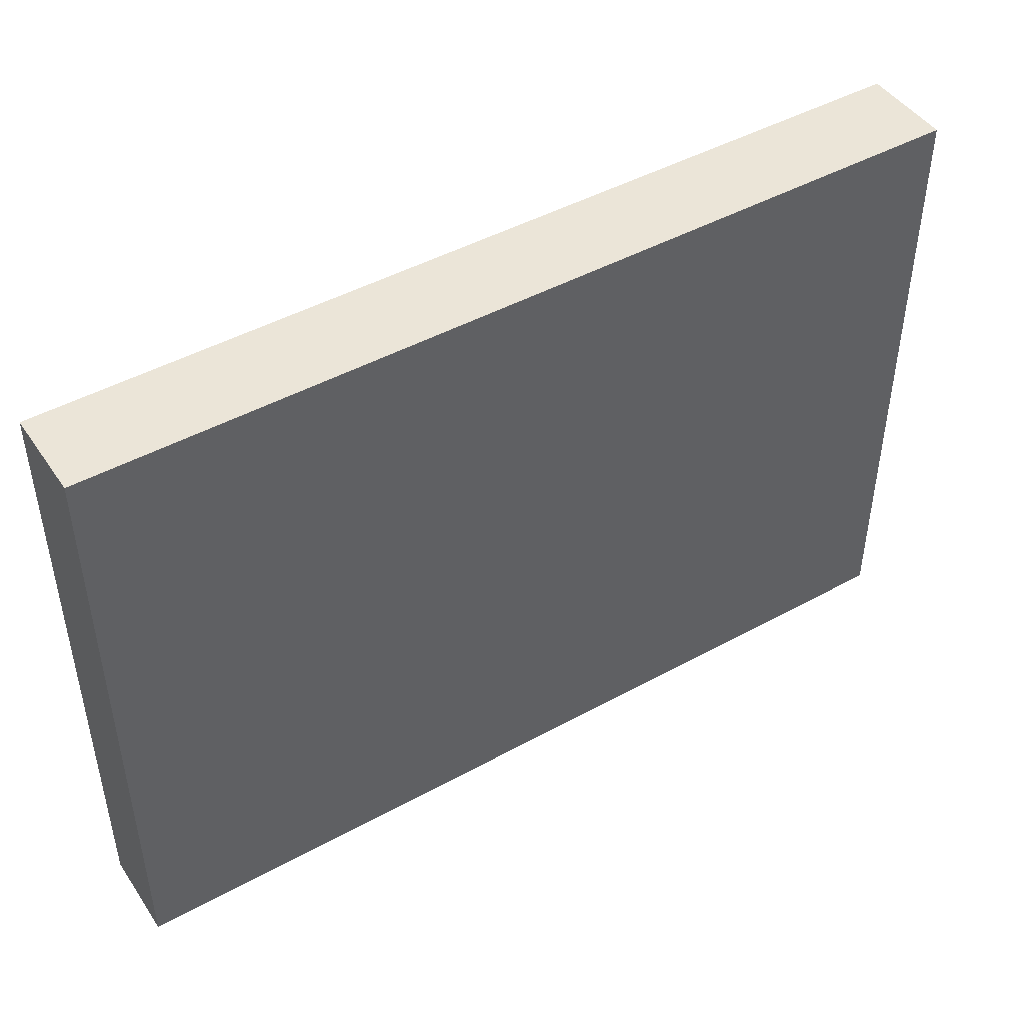
<metadata>
{"format":"obj","ext":"obj","renderer":"f3d","projection":"perspective","resolution":1024,"background":"white","views":[{"elev":46.0,"azim":147.8,"up":"+Z"}]}
</metadata>
<code>
o
v -10 0 7
v -10 0 -7
v -10 0.1 6.8
v -10 0.1 5.8
v -10 0.1 0.9
v -10 0.1 0
v -10 0.2 5.2
v -10 0.2 4.7
v -10 0.2 -0.8
v -10 0.2 -1.1
v -10 0.2 -1.3
v -10 0.2 -1.8
v -10 0.2 -3.9
v -10 0.2 -4.4
v -10 0.2 -6
v -10 0.2 -6.3
v -10 0.3 2.3
v -10 0.3 1.8
v -10 0.4 -1.8
v -10 0.4 -2
v -10 0.5 -0.8
v -10 0.5 -1.1
v -10 0.5 -6
v -10 0.5 -6.3
v -10 0.6 5.5
v -10 0.6 5.2
v -10 0.6 -5.5
v -10 0.6 -6
v -10 0.7 5.2
v -10 0.7 4.7
v -10 0.7 -1.3
v -10 0.7 -1.5
v -10 0.7 -2.3
v -10 0.7 -2.8
v -10 0.7 -3.9
v -10 0.7 -4.4
v -10 0.7 -4.7
v -10 0.7 -4.9
v -10 0.8 2.3
v -10 0.8 1.8
v -10 0.8 1.6
v -10 0.8 1.3
v -10 0.8 0.9
v -10 0.8 0
v -10 0.9 5.5
v -10 0.9 5.2
v -10 0.9 -1.5
v -10 0.9 -2
v -10 0.9 -4.7
v -10 0.9 -4.9
v -10 0.9 -6.4
v -10 0.9 -6.7
v -10 1 3.7
v -10 1 3.2
v -10 1 -3.7
v -10 1 -4.4
v -10 1.1 6.8
v -10 1.1 5.8
v -10 1.1 5.1
v -10 1.1 3.7
v -10 1.1 1.6
v -10 1.1 1.3
v -10 1.1 0.4
v -10 1.1 -1.2
v -10 1.1 -3.2
v -10 1.1 -3.7
v -10 1.1 -5.5
v -10 1.1 -6
v -10 1.2 -2.3
v -10 1.2 -2.8
v -10 1.2 -6.4
v -10 1.2 -6.7
v -10 1.3 7
v -10 1.3 5.1
v -10 1.3 3.2
v -10 1.3 2.4
v -10 1.3 -1.2
v -10 1.3 -3.2
v -10 1.3 -4.4
v -10 1.3 -4.7
v -10 1.4 -4.7
v -10 1.4 -7
v -10 1.5 2.4
v -10 1.5 0.4
v -10 2 7
v -10 2 -7
v 10 0 7
v 10 0 -7
v 10 0.1 6.9
v 10 0.1 6.4
v 10 0.1 5.4
v 10 0.1 4.9
v 10 0.1 0.6
v 10 0.1 -0.2
v 10 0.1 -2.1
v 10 0.1 -2.9
v 10 0.3 -1.6
v 10 0.3 -1.9
v 10 0.3 -5.6
v 10 0.3 -5.9
v 10 0.4 1.8
v 10 0.4 1.3
v 10 0.5 3.6
v 10 0.5 3.3
v 10 0.5 -6.2
v 10 0.5 -6.9
v 10 0.6 6.9
v 10 0.6 6.4
v 10 0.6 5.4
v 10 0.6 4.9
v 10 0.6 -1.6
v 10 0.6 -1.9
v 10 0.6 -5.6
v 10 0.6 -5.9
v 10 0.7 6
v 10 0.7 5.7
v 10 0.8 3.6
v 10 0.8 3.3
v 10 0.8 -2.1
v 10 0.8 -2.9
v 10 0.8 -4.8
v 10 0.8 -5.1
v 10 0.9 1.8
v 10 0.9 1.3
v 10 0.9 1.1
v 10 0.9 0.8
v 10 0.9 0.6
v 10 0.9 -0.2
v 10 0.9 -2.4
v 10 0.9 -2.7
v 10 1 6
v 10 1 5.7
v 10 1 3.7
v 10 1 3.2
v 10 1 -3.7
v 10 1 -4.4
v 10 1.1 5.1
v 10 1.1 3.7
v 10 1.1 0.4
v 10 1.1 -1.2
v 10 1.1 -3.2
v 10 1.1 -3.7
v 10 1.1 -4.8
v 10 1.1 -5.1
v 10 1.2 1.1
v 10 1.2 0.8
v 10 1.2 -2.4
v 10 1.2 -2.7
v 10 1.3 7
v 10 1.3 5.1
v 10 1.3 3.2
v 10 1.3 2.4
v 10 1.3 -1.2
v 10 1.3 -3.2
v 10 1.3 -4.4
v 10 1.3 -4.7
v 10 1.3 -6.2
v 10 1.3 -6.9
v 10 1.4 -4.7
v 10 1.4 -7
v 10 1.5 2.4
v 10 1.5 0.4
v 10 2 7
v 10 2 -7
v -10 0 7
v -10 1.3 7
v -10 2 7
v -8.6 1.3 7
v -8.6 1.5 7
v -8 0.6 7
v -8 1.2 7
v -7.4 0.6 7
v -7.4 1.2 7
v -6.6 1.2 7
v -6.6 1.5 7
v -6 0.1 7
v -6 0.7 7
v -5.8 0.7 7
v -5.8 0.9 7
v -5.4 0.1 7
v -5.4 0.3 7
v -5.3 1.2 7
v -5.3 1.4 7
v -5.2 0.3 7
v -5.2 0.9 7
v -3.3 1.1 7
v -3.3 1.4 7
v -2.4 1.1 7
v -2.4 1.5 7
v -1.9 0.8 7
v -1.9 1.1 7
v -1.6 0.8 7
v -1.6 1.1 7
v -1.5 0.3 7
v -1.5 1 7
v -0.8 0.3 7
v -0.8 1 7
v -0.4 1.1 7
v -0.4 1.5 7
v 0.4 1.1 7
v 0.4 1.5 7
v 0.6 0.4 7
v 0.6 0.9 7
v 1.1 0.4 7
v 1.1 0.9 7
v 1.2 0.7 7
v 1.2 1.4 7
v 1.9 0.7 7
v 1.9 1.4 7
v 2.4 1.1 7
v 2.4 1.5 7
v 3.3 1.1 7
v 3.3 1.4 7
v 3.5 0.2 7
v 3.5 0.7 7
v 4 0.2 7
v 4 0.7 7
v 4 0.8 7
v 4 1.1 7
v 4.3 0.8 7
v 4.3 1.1 7
v 5.3 1.2 7
v 5.3 1.4 7
v 6.6 1.2 7
v 6.6 1.5 7
v 7.5 0.7 7
v 7.5 1.2 7
v 7.8 0.3 7
v 7.8 0.7 7
v 8 1 7
v 8 1.2 7
v 8.5 0.3 7
v 8.5 1 7
v 8.6 1.3 7
v 8.6 1.5 7
v 9 0.2 7
v 9 0.7 7
v 9.4 0.7 7
v 9.4 1 7
v 9.5 0.2 7
v 9.5 0.7 7
v 9.7 0.7 7
v 9.7 1 7
v 10 0 7
v 10 1.3 7
v 10 2 7
v -10 0 -7
v -10 1.4 -7
v -10 2 -7
v -9.9 1.2 -7
v -9.9 1.4 -7
v -9.4 1.2 -7
v -9.4 1.5 -7
v -9.3 0.6 -7
v -9.3 0.9 -7
v -9 0.6 -7
v -9 0.9 -7
v -8.9 0.7 -7
v -8.9 1.3 -7
v -8.3 0.7 -7
v -8.3 1.3 -7
v -8.1 0 -7
v -8.1 0.6 -7
v -8.1 1.1 -7
v -8.1 1.5 -7
v -7.6 1.1 -7
v -7.6 1.5 -7
v -7.4 0 -7
v -7.4 0.6 -7
v -7.1 0.6 -7
v -7.1 1.3 -7
v -6.4 0.6 -7
v -6.4 1.3 -7
v -6.3 1.2 -7
v -6.3 1.5 -7
v -6.2 0.7 -7
v -6.2 0.9 -7
v -6 0.7 -7
v -6 0.9 -7
v -5.8 0 -7
v -5.8 0.3 -7
v -5.8 0.6 -7
v -5.8 1.1 -7
v -5.6 1.1 -7
v -5.6 1.2 -7
v -5.3 0 -7
v -5.3 0.3 -7
v -5.3 0.6 -7
v -5.3 1.1 -7
v -5 0.2 -7
v -5 0.7 -7
v -5 1.1 -7
v -5 1.5 -7
v -4.8 0.8 -7
v -4.8 1.5 -7
v -4.5 0.2 -7
v -4.5 0.7 -7
v -4.2 0.1 -7
v -4.2 0.6 -7
v -4.1 0.8 -7
v -4.1 1.5 -7
v -3.8 0.8 -7
v -3.8 1.1 -7
v -3.7 0.1 -7
v -3.7 0.6 -7
v -3.7 1.3 -7
v -3.7 1.5 -7
v -3.5 0.8 -7
v -3.5 1.1 -7
v -3.2 0.1 -7
v -3.2 1.1 -7
v -2.2 0.1 -7
v -2.2 1.1 -7
v -2.1 0.2 -7
v -2.1 0.8 -7
v -1.5 0.2 -7
v -1.5 0.8 -7
v -1 1.1 -7
v -1 1.3 -7
v -0.9 0 -7
v -0.9 0.5 -7
v -0.4 0 -7
v -0.4 0.5 -7
v 0 1.1 -7
v 0 1.2 -7
v 0.2 0.3 -7
v 0.2 1.1 -7
v 0.7 1.2 -7
v 0.7 1.3 -7
v 1 0.3 -7
v 1 1.1 -7
v 1.2 0.1 -7
v 1.2 0.3 -7
v 1.2 0.6 -7
v 1.2 1.2 -7
v 1.4 0.1 -7
v 1.4 0.3 -7
v 1.8 0.6 -7
v 1.8 1.2 -7
v 2 0.9 -7
v 2 1.3 -7
v 2.2 0.2 -7
v 2.2 0.6 -7
v 2.6 0.2 -7
v 2.6 0.6 -7
v 2.6 0.9 -7
v 2.6 1.5 -7
v 2.7 0.4 -7
v 2.7 1.3 -7
v 3.6 0.4 -7
v 3.6 1.3 -7
v 3.9 1 -7
v 3.9 1.5 -7
v 4.6 0 -7
v 4.6 0.3 -7
v 4.9 0 -7
v 4.9 0.3 -7
v 5.1 0.4 -7
v 5.1 0.7 -7
v 5.4 0.4 -7
v 5.4 0.7 -7
v 5.8 0 -7
v 5.8 0.7 -7
v 6.1 1 -7
v 6.1 1.3 -7
v 6.4 0.8 -7
v 6.4 1.3 -7
v 6.6 0 -7
v 6.6 0.7 -7
v 6.9 0.8 -7
v 6.9 1.3 -7
v 7 0.4 -7
v 7 0.9 -7
v 7.4 1 -7
v 7.4 1.3 -7
v 7.5 0.4 -7
v 7.5 0.9 -7
v 7.9 0.2 -7
v 7.9 0.7 -7
v 8.4 0.2 -7
v 8.4 0.7 -7
v 8.7 0.2 -7
v 8.7 1 -7
v 8.7 1.4 -7
v 9.5 0.2 -7
v 9.5 0.9 -7
v 9.5 1 -7
v 9.5 1.2 -7
v 9.8 0.9 -7
v 9.8 1.2 -7
v 10 0 -7
v 10 1.4 -7
v 10 2 -7
v -10 0 7
v 10 0 7
v -8.1 0 -6.9
v -7.4 0 -6.9
v -5.8 0 -6.9
v -5.3 0 -6.9
v -0.9 0 -6.9
v -0.4 0 -6.9
v 4.6 0 -6.9
v 4.9 0 -6.9
v 5.8 0 -6.9
v 6.6 0 -6.9
v -10 0 -7
v -8.1 0 -7
v -7.4 0 -7
v -5.8 0 -7
v -5.3 0 -7
v -0.9 0 -7
v -0.4 0 -7
v 4.6 0 -7
v 4.9 0 -7
v 5.8 0 -7
v 6.6 0 -7
v 10 0 -7
v -10 2 7
v 10 2 7
v 5.8 2 5.5
v 6.4 2 5.5
v -7.8 2 5.2
v -5.8 2 5.2
v 7.6 2 5.1
v 8.2 2 5.1
v 5.8 2 4.9
v 6.4 2 4.9
v 7.6 2 4.5
v 8.2 2 4.5
v 6.8 2 4
v 7.4 2 4
v 4.9 2 3.9
v 5.5 2 3.9
v -4.8 2 3.6
v -3.9 2 3.6
v 6.8 2 3.4
v 7.4 2 3.4
v 4.9 2 3.3
v 5.5 2 3.3
v -7.8 2 3.2
v -5.8 2 3.2
v -5.9 2 2.9
v -5.5 2 2.9
v -4.8 2 2.7
v -3.9 2 2.7
v -5.9 2 2.5
v -5.5 2 2.5
v 5 2 2.2
v 6.8 2 2.2
v -6.5 2 2.1
v -5.6 2 2.1
v -6.5 2 1.2
v -5.6 2 1.2
v 7.5 2 0.9
v 8.9 2 0.9
v 5 2 0.4
v 6.8 2 0.4
v 6.3 2 -0.2
v 7.5 2 -0.2
v 4.7 2 -0.4
v 6 2 -0.4
v 8.2 2 -0.5
v 8.9 2 -0.5
v 4.7 2 -1.7
v 6 2 -1.7
v 8.5 2 -1.8
v 9.1 2 -1.8
v 6.3 2 -2.1
v 8.2 2 -2.1
v -7.2 2 -2.4
v -5.2 2 -2.4
v 8.5 2 -2.4
v 9.1 2 -2.4
v 7.2 2 -3.1
v 8.2 2 -3.1
v 4.9 2 -3.4
v 5.9 2 -3.4
v -8 2 -3.9
v -7.2 2 -3.9
v 7.2 2 -4.1
v 8.2 2 -4.1
v -6.7 2 -4.4
v -5.2 2 -4.4
v 4.9 2 -4.4
v 5.9 2 -4.4
v 5.9 2 -4.6
v 6.9 2 -4.6
v -5.7 2 -4.7
v -4.7 2 -4.7
v -8 2 -5.2
v -6.7 2 -5.2
v 5.9 2 -5.6
v 6.9 2 -5.6
v -5.7 2 -5.7
v -4.7 2 -5.7
v -10 2 -7
v 10 2 -7
f 3 2 1
f 4 2 3
f 5 2 4
f 6 2 5
f 7 5 4
f 8 5 7
f 9 2 6
f 10 2 9
f 11 2 10
f 12 2 11
f 13 2 12
f 14 2 13
f 15 2 14
f 16 2 15
f 17 5 8
f 18 5 17
f 19 12 11
f 19 13 12
f 20 13 19
f 21 9 6
f 21 10 9
f 22 11 10
f 22 10 21
f 23 15 14
f 23 16 15
f 24 2 16
f 24 16 23
f 25 7 4
f 26 8 7
f 26 7 25
f 27 23 14
f 27 24 23
f 28 24 27
f 29 8 26
f 29 26 25
f 30 17 8
f 30 8 29
f 31 20 19
f 31 11 22
f 31 22 21
f 31 19 11
f 32 20 31
f 33 13 20
f 34 13 33
f 35 14 13
f 35 13 34
f 36 27 14
f 36 14 35
f 37 27 36
f 38 27 37
f 39 17 30
f 39 18 17
f 39 30 29
f 40 5 18
f 40 18 39
f 41 5 40
f 42 5 41
f 43 6 5
f 43 5 42
f 44 21 6
f 44 6 43
f 44 31 21
f 44 32 31
f 45 25 4
f 45 29 25
f 46 39 29
f 46 29 45
f 46 41 40
f 46 40 39
f 47 32 44
f 47 20 32
f 47 43 42
f 47 44 43
f 48 33 20
f 48 20 47
f 49 38 37
f 49 37 36
f 49 35 34
f 49 36 35
f 50 27 38
f 50 38 49
f 51 24 28
f 51 2 24
f 52 2 51
f 53 41 46
f 53 46 45
f 54 41 53
f 55 50 49
f 55 49 34
f 56 50 55
f 57 3 1
f 57 4 3
f 58 45 4
f 58 4 57
f 58 53 45
f 59 53 58
f 60 54 53
f 60 53 59
f 61 42 41
f 61 41 54
f 62 47 42
f 62 42 61
f 62 48 47
f 63 48 62
f 64 48 63
f 65 55 34
f 66 56 55
f 66 55 65
f 67 50 56
f 67 27 50
f 67 28 27
f 68 51 28
f 68 28 67
f 69 33 48
f 69 34 33
f 69 48 64
f 70 65 34
f 70 34 69
f 71 52 51
f 71 51 68
f 71 68 67
f 72 2 52
f 72 52 71
f 73 59 58
f 73 57 1
f 73 58 57
f 74 60 59
f 74 59 73
f 75 54 60
f 75 60 74
f 75 61 54
f 75 62 61
f 75 63 62
f 76 63 75
f 77 69 64
f 77 70 69
f 77 64 63
f 78 66 65
f 78 70 77
f 78 65 70
f 79 56 66
f 79 66 78
f 79 71 67
f 79 67 56
f 79 72 71
f 80 72 79
f 81 78 77
f 81 72 80
f 81 80 79
f 81 79 78
f 82 2 72
f 82 72 81
f 83 63 76
f 83 74 73
f 83 76 75
f 83 75 74
f 84 81 77
f 84 63 83
f 84 77 63
f 84 82 81
f 85 83 73
f 85 84 83
f 86 82 84
f 86 84 85
f 87 88 89
f 89 88 90
f 90 88 91
f 91 88 92
f 92 88 93
f 93 88 94
f 94 88 95
f 95 88 96
f 94 95 97
f 97 95 98
f 96 88 99
f 99 88 100
f 92 93 101
f 101 93 102
f 92 101 103
f 103 101 104
f 100 88 105
f 105 88 106
f 87 89 107
f 89 90 107
f 90 91 108
f 107 90 108
f 91 92 109
f 108 91 109
f 92 103 110
f 109 92 110
f 94 97 111
f 97 98 111
f 98 95 112
f 111 98 112
f 96 99 113
f 99 100 113
f 100 105 114
f 113 100 114
f 107 108 115
f 109 110 115
f 108 109 115
f 115 110 116
f 110 103 117
f 116 110 117
f 103 104 117
f 104 101 118
f 117 104 118
f 95 96 119
f 112 95 119
f 111 112 119
f 113 114 120
f 119 96 120
f 96 113 120
f 120 114 121
f 121 114 122
f 118 101 123
f 117 118 123
f 101 102 123
f 102 93 124
f 123 102 124
f 124 93 125
f 125 93 126
f 93 94 127
f 126 93 127
f 94 111 128
f 127 94 128
f 111 119 128
f 120 121 128
f 119 120 128
f 128 121 129
f 129 121 130
f 115 116 131
f 107 115 131
f 116 117 132
f 131 116 132
f 124 125 132
f 117 123 132
f 123 124 132
f 132 125 133
f 133 125 134
f 130 121 135
f 135 121 136
f 131 132 137
f 132 133 137
f 133 134 138
f 137 133 138
f 126 127 139
f 128 129 139
f 127 128 139
f 139 129 140
f 130 135 141
f 135 136 142
f 141 135 142
f 121 122 143
f 136 121 143
f 122 114 144
f 143 122 144
f 125 126 145
f 134 125 145
f 126 139 146
f 145 126 146
f 129 130 147
f 140 129 147
f 130 141 148
f 147 130 148
f 87 107 149
f 107 131 149
f 131 137 149
f 137 138 150
f 149 137 150
f 138 134 151
f 150 138 151
f 145 146 151
f 134 145 151
f 151 146 152
f 147 148 153
f 139 140 153
f 140 147 153
f 148 141 154
f 153 148 154
f 141 142 154
f 136 143 155
f 154 142 155
f 143 144 155
f 142 136 155
f 155 144 156
f 105 106 157
f 156 144 157
f 114 105 157
f 144 114 157
f 106 88 158
f 157 106 158
f 156 157 159
f 155 156 159
f 157 158 159
f 154 155 159
f 153 154 159
f 158 88 160
f 159 158 160
f 151 152 161
f 152 146 161
f 149 150 161
f 150 151 161
f 153 159 162
f 161 146 162
f 139 153 162
f 146 139 162
f 159 160 162
f 149 161 163
f 161 162 163
f 162 160 164
f 163 162 164
f 168 166 165
f 168 167 166
f 169 167 168
f 170 168 165
f 170 169 168
f 171 169 170
f 172 170 165
f 172 171 170
f 173 169 171
f 173 171 172
f 174 173 172
f 174 169 173
f 175 167 169
f 175 169 174
f 176 174 172
f 176 172 165
f 177 174 176
f 178 177 176
f 178 174 177
f 179 174 178
f 180 176 165
f 180 178 176
f 180 179 178
f 181 179 180
f 182 175 174
f 182 174 179
f 183 175 182
f 184 179 181
f 184 181 180
f 185 183 182
f 185 179 184
f 185 182 179
f 186 185 184
f 186 183 185
f 187 175 183
f 187 183 186
f 188 186 184
f 188 187 186
f 189 167 175
f 189 187 188
f 189 175 187
f 190 188 184
f 190 189 188
f 191 189 190
f 192 190 184
f 192 191 190
f 193 189 191
f 193 191 192
f 194 184 180
f 194 192 184
f 194 193 192
f 195 193 194
f 196 194 180
f 196 195 194
f 197 193 195
f 197 195 196
f 198 189 193
f 198 193 197
f 198 197 196
f 199 167 189
f 199 189 198
f 200 198 196
f 200 199 198
f 201 167 199
f 201 199 200
f 202 200 196
f 202 201 200
f 203 201 202
f 204 202 196
f 204 203 202
f 205 201 203
f 205 203 204
f 206 205 204
f 207 201 205
f 207 205 206
f 208 206 204
f 208 207 206
f 209 201 207
f 209 207 208
f 210 209 208
f 211 167 201
f 211 209 210
f 211 201 209
f 212 210 208
f 212 211 210
f 213 211 212
f 214 196 180
f 214 204 196
f 214 213 212
f 214 212 208
f 214 208 204
f 215 213 214
f 216 214 180
f 216 215 214
f 217 213 215
f 217 215 216
f 218 213 217
f 219 213 218
f 220 217 216
f 220 218 217
f 220 219 218
f 221 213 219
f 221 219 220
f 222 221 220
f 222 213 221
f 223 211 213
f 223 213 222
f 224 222 220
f 224 223 222
f 225 167 211
f 225 223 224
f 225 211 223
f 226 224 220
f 226 220 216
f 226 225 224
f 227 225 226
f 228 226 216
f 229 227 226
f 229 226 228
f 230 229 228
f 230 227 229
f 231 225 227
f 231 227 230
f 232 230 228
f 232 228 216
f 233 231 230
f 233 230 232
f 234 225 231
f 234 231 233
f 234 233 232
f 235 167 225
f 235 225 234
f 236 234 232
f 236 216 180
f 236 232 216
f 237 234 236
f 238 237 236
f 238 234 237
f 239 234 238
f 240 236 180
f 240 238 236
f 240 239 238
f 241 239 240
f 242 241 240
f 242 239 241
f 243 234 239
f 243 239 242
f 244 180 165
f 244 242 240
f 244 243 242
f 244 240 180
f 245 234 243
f 245 243 244
f 245 235 234
f 246 167 235
f 246 235 245
f 247 248 250
f 248 249 251
f 250 248 251
f 247 250 252
f 250 251 252
f 251 249 253
f 252 251 253
f 247 252 254
f 252 253 254
f 254 253 255
f 247 254 256
f 254 255 256
f 255 253 257
f 256 255 257
f 256 257 258
f 257 253 259
f 258 257 259
f 256 258 260
f 258 259 260
f 259 253 261
f 260 259 261
f 247 256 262
f 256 260 262
f 260 261 262
f 262 261 263
f 263 261 264
f 253 249 265
f 264 261 265
f 261 253 265
f 263 264 266
f 264 265 266
f 265 249 267
f 266 265 267
f 262 263 268
f 263 266 269
f 268 263 269
f 266 267 269
f 268 269 270
f 269 267 270
f 270 267 271
f 268 270 272
f 270 271 272
f 271 267 273
f 272 271 273
f 272 273 274
f 267 249 275
f 274 273 275
f 273 267 275
f 272 274 276
f 276 274 277
f 272 276 278
f 276 277 278
f 277 274 279
f 278 277 279
f 268 272 280
f 272 278 280
f 278 279 280
f 280 279 281
f 281 279 282
f 279 274 283
f 282 279 283
f 282 283 284
f 283 274 284
f 274 275 285
f 284 274 285
f 280 281 286
f 281 282 287
f 286 281 287
f 282 284 288
f 287 282 288
f 284 285 289
f 288 284 289
f 286 287 290
f 287 288 290
f 288 289 290
f 290 289 291
f 289 285 292
f 291 289 292
f 275 249 293
f 292 285 293
f 285 275 293
f 291 292 294
f 292 293 294
f 293 249 295
f 294 293 295
f 290 291 296
f 286 290 296
f 291 294 297
f 296 291 297
f 286 296 298
f 296 297 298
f 298 297 299
f 297 294 300
f 299 297 300
f 294 295 300
f 295 249 301
f 300 295 301
f 299 300 302
f 300 301 302
f 302 301 303
f 298 299 304
f 286 298 304
f 299 302 305
f 304 299 305
f 303 301 306
f 301 249 307
f 306 301 307
f 305 302 308
f 302 303 308
f 304 305 308
f 303 306 309
f 308 303 309
f 304 308 310
f 286 304 310
f 308 309 310
f 309 306 311
f 310 309 311
f 286 310 312
f 310 311 312
f 311 306 313
f 312 311 313
f 312 313 314
f 314 313 315
f 312 314 316
f 314 315 316
f 315 313 317
f 316 315 317
f 313 306 318
f 317 313 318
f 316 317 318
f 306 307 319
f 318 306 319
f 286 312 320
f 316 318 320
f 312 316 320
f 320 318 321
f 320 321 322
f 321 318 323
f 322 321 323
f 318 319 324
f 323 318 324
f 322 323 324
f 324 319 325
f 322 324 326
f 324 325 326
f 326 325 327
f 325 319 328
f 327 325 328
f 319 307 329
f 328 319 329
f 326 327 330
f 322 326 330
f 327 328 331
f 330 327 331
f 328 329 331
f 322 330 332
f 330 331 332
f 332 331 333
f 333 331 334
f 331 329 335
f 334 331 335
f 322 332 336
f 332 333 336
f 333 334 337
f 336 333 337
f 334 335 338
f 337 334 338
f 336 337 338
f 335 329 339
f 338 335 339
f 338 339 340
f 329 307 341
f 340 339 341
f 339 329 341
f 338 340 342
f 336 338 342
f 342 340 343
f 336 342 344
f 342 343 344
f 343 340 345
f 344 343 345
f 340 341 346
f 345 340 346
f 307 249 347
f 346 341 347
f 341 307 347
f 345 346 348
f 344 345 348
f 346 347 348
f 348 347 349
f 344 348 350
f 348 349 350
f 349 347 351
f 350 349 351
f 350 351 352
f 347 249 353
f 352 351 353
f 351 347 353
f 350 352 354
f 322 336 354
f 336 344 354
f 344 350 354
f 354 352 355
f 354 355 356
f 355 352 357
f 356 355 357
f 356 357 358
f 357 352 358
f 358 352 359
f 356 358 360
f 358 359 360
f 359 352 361
f 360 359 361
f 356 360 362
f 360 361 362
f 361 352 363
f 362 361 363
f 352 353 364
f 363 352 364
f 364 353 365
f 363 364 366
f 364 365 366
f 365 353 367
f 366 365 367
f 362 363 368
f 363 366 369
f 368 363 369
f 366 367 370
f 369 366 370
f 368 369 370
f 367 353 371
f 370 367 371
f 368 370 372
f 370 371 372
f 372 371 373
f 373 371 374
f 371 353 375
f 374 371 375
f 368 372 376
f 372 373 376
f 373 374 377
f 376 373 377
f 368 376 378
f 376 377 378
f 378 377 379
f 368 378 380
f 378 379 380
f 379 377 381
f 380 379 381
f 368 380 382
f 380 381 382
f 377 374 383
f 382 381 383
f 374 375 383
f 381 377 383
f 375 353 384
f 383 375 384
f 368 382 385
f 382 383 385
f 385 383 386
f 383 384 387
f 386 383 387
f 387 384 388
f 385 386 389
f 386 387 389
f 387 388 389
f 388 384 390
f 389 388 390
f 385 389 391
f 368 385 391
f 389 390 391
f 384 353 392
f 391 390 392
f 390 384 392
f 353 249 393
f 392 353 393
f 396 395 394
f 397 395 396
f 398 395 397
f 399 395 398
f 400 395 399
f 401 395 400
f 402 395 401
f 403 395 402
f 404 395 403
f 405 395 404
f 406 396 394
f 407 397 396
f 407 396 406
f 408 398 397
f 408 397 407
f 409 399 398
f 409 398 408
f 410 400 399
f 410 399 409
f 411 401 400
f 411 400 410
f 412 402 401
f 412 401 411
f 413 403 402
f 413 402 412
f 414 404 403
f 414 403 413
f 415 405 404
f 415 404 414
f 416 395 405
f 416 405 415
f 417 395 416
f 418 419 420
f 420 419 421
f 418 420 422
f 422 420 423
f 421 419 424
f 424 419 425
f 423 420 426
f 420 421 426
f 421 424 427
f 426 421 427
f 424 425 428
f 427 424 428
f 426 427 428
f 425 419 429
f 428 425 429
f 426 428 430
f 428 429 430
f 430 429 431
f 423 426 432
f 426 430 432
f 432 430 433
f 423 432 434
f 434 432 435
f 430 431 436
f 433 430 436
f 431 429 437
f 436 431 437
f 435 432 438
f 432 433 438
f 433 436 439
f 438 433 439
f 436 437 439
f 418 422 440
f 422 423 440
f 423 434 441
f 440 423 441
f 440 441 442
f 441 434 443
f 442 441 443
f 434 435 444
f 443 434 444
f 435 438 445
f 444 435 445
f 438 439 445
f 440 442 446
f 442 443 446
f 443 444 447
f 446 443 447
f 444 445 447
f 445 439 448
f 447 445 448
f 446 447 448
f 439 437 449
f 448 439 449
f 440 446 450
f 446 448 450
f 450 448 451
f 440 450 452
f 450 451 452
f 451 448 453
f 452 451 453
f 449 437 454
f 437 429 454
f 429 419 455
f 454 429 455
f 453 448 456
f 448 449 456
f 452 453 456
f 449 454 457
f 456 449 457
f 456 457 458
f 454 455 459
f 458 457 459
f 457 454 459
f 452 456 460
f 456 458 460
f 460 458 461
f 459 455 462
f 458 459 462
f 455 419 463
f 462 455 463
f 460 461 464
f 452 460 464
f 461 458 465
f 464 461 465
f 462 463 466
f 463 419 467
f 466 463 467
f 458 462 468
f 465 458 468
f 464 465 468
f 462 466 469
f 468 462 469
f 452 464 470
f 464 468 470
f 468 469 470
f 440 452 470
f 470 469 471
f 469 466 472
f 471 469 472
f 466 467 472
f 467 419 473
f 472 467 473
f 471 472 474
f 472 473 474
f 474 473 475
f 471 474 476
f 476 474 477
f 440 470 478
f 418 440 478
f 470 471 479
f 478 470 479
f 477 474 480
f 474 475 480
f 475 473 481
f 480 475 481
f 479 471 482
f 478 479 482
f 471 476 483
f 482 471 483
f 476 477 484
f 483 476 484
f 477 480 485
f 484 477 485
f 480 481 485
f 482 483 486
f 485 481 486
f 484 485 486
f 483 484 486
f 486 481 487
f 482 486 488
f 488 486 489
f 418 478 490
f 478 482 490
f 482 488 491
f 490 482 491
f 489 486 492
f 486 487 492
f 487 481 493
f 492 487 493
f 491 488 494
f 488 489 494
f 490 491 494
f 492 493 495
f 494 489 495
f 489 492 495
f 490 494 496
f 418 490 496
f 494 495 496
f 493 481 497
f 496 495 497
f 473 419 497
f 495 493 497
f 481 473 497

</code>
